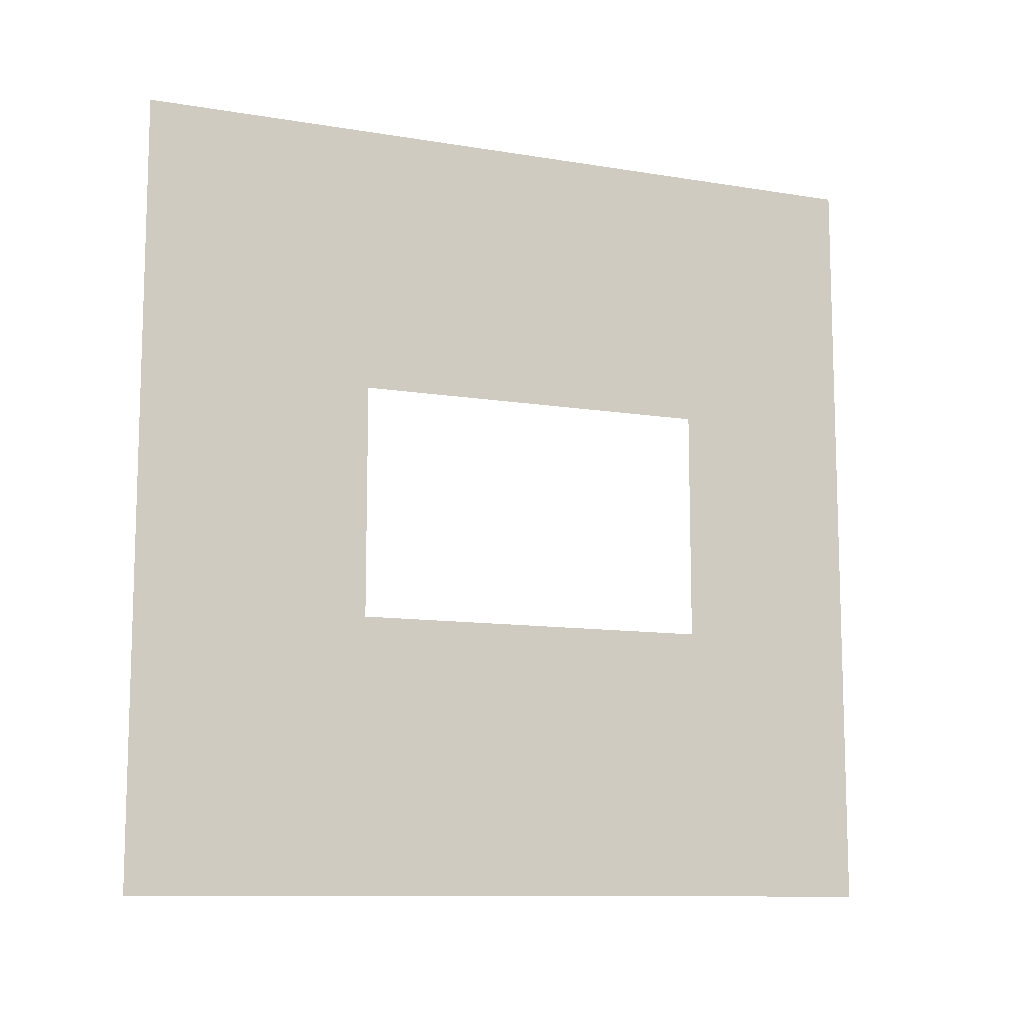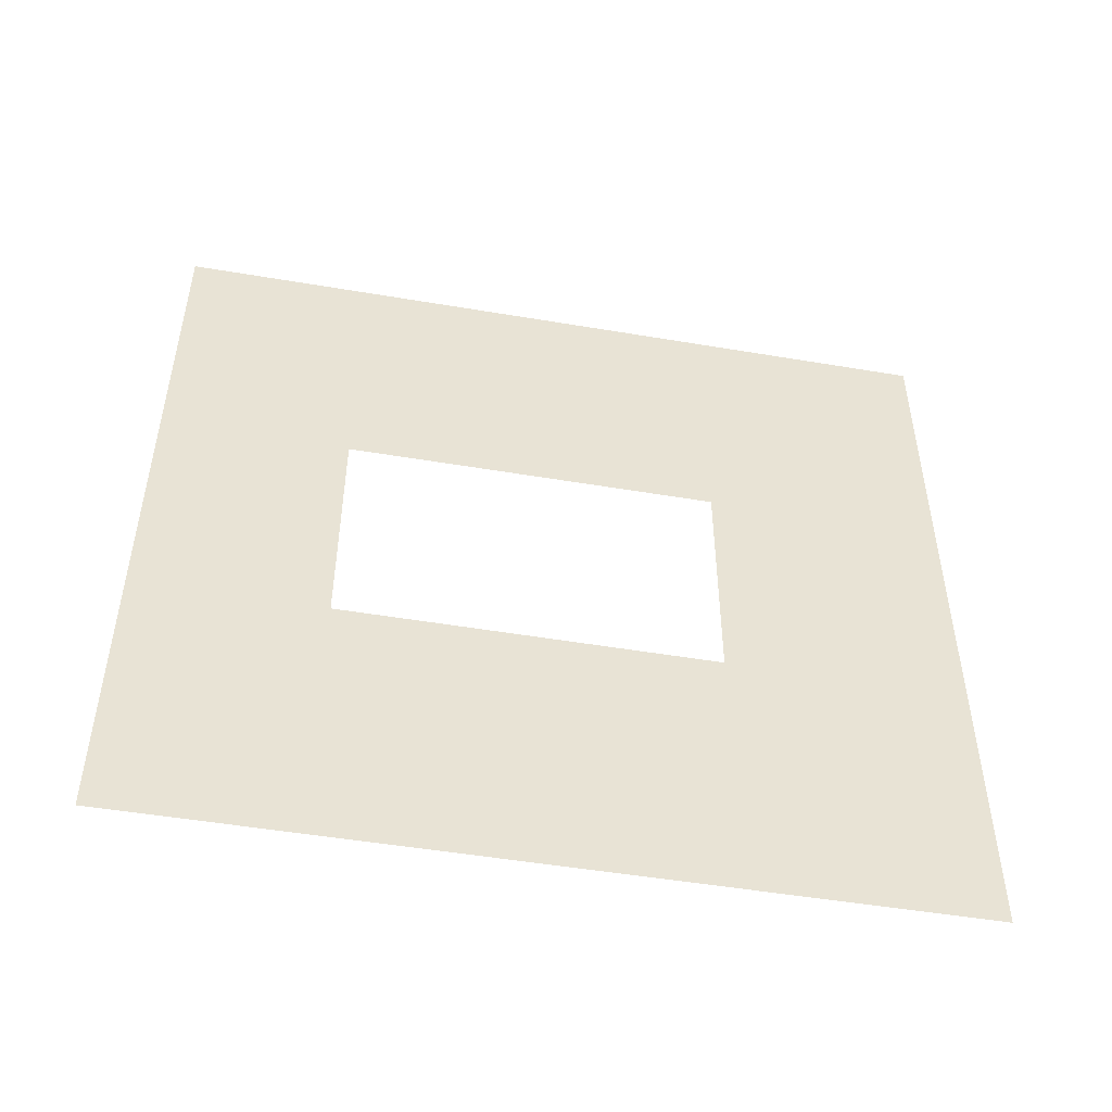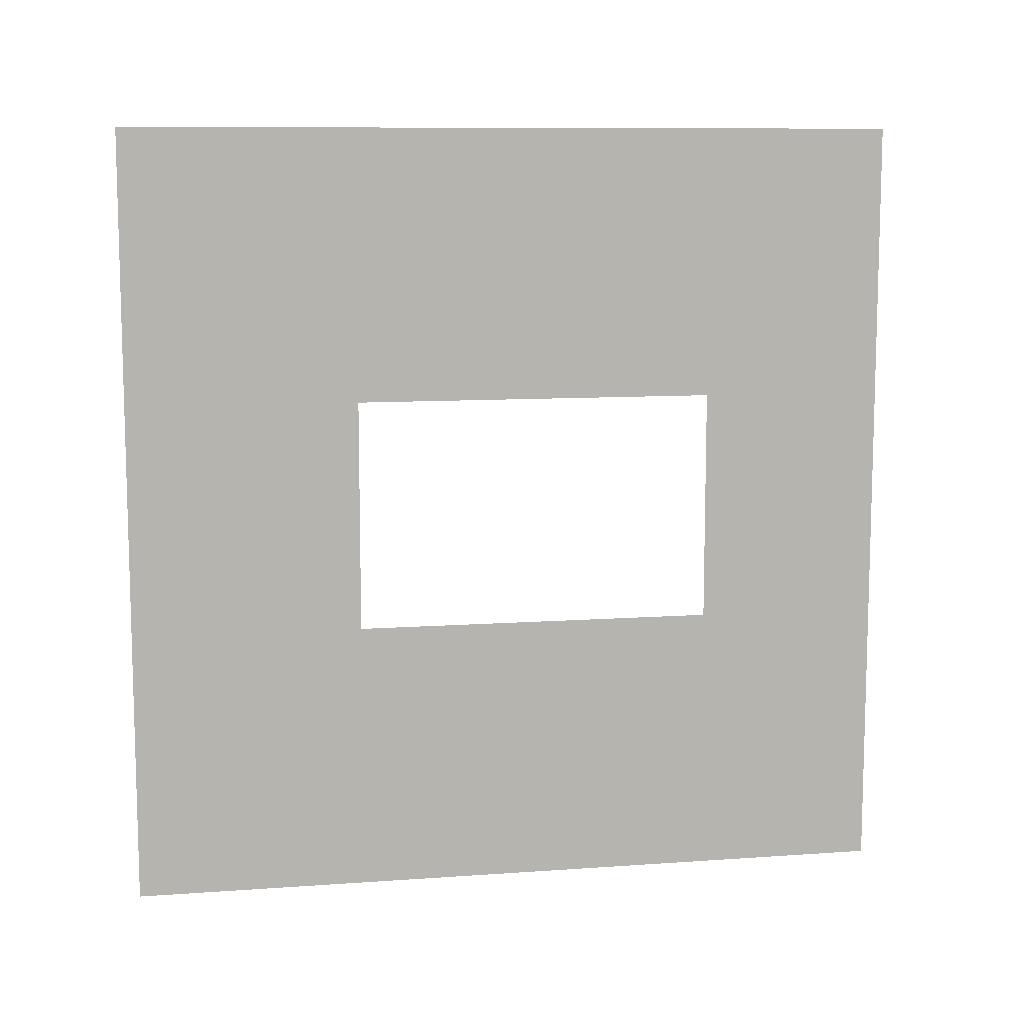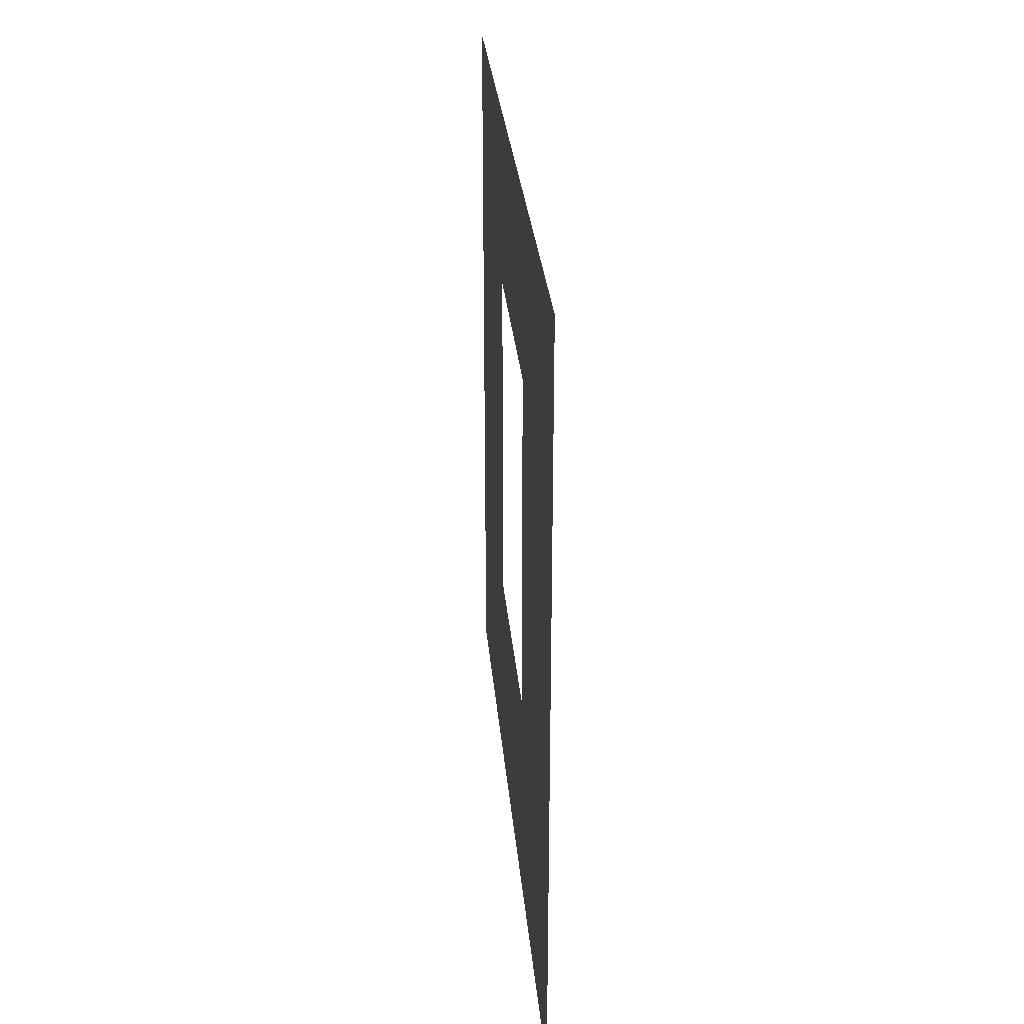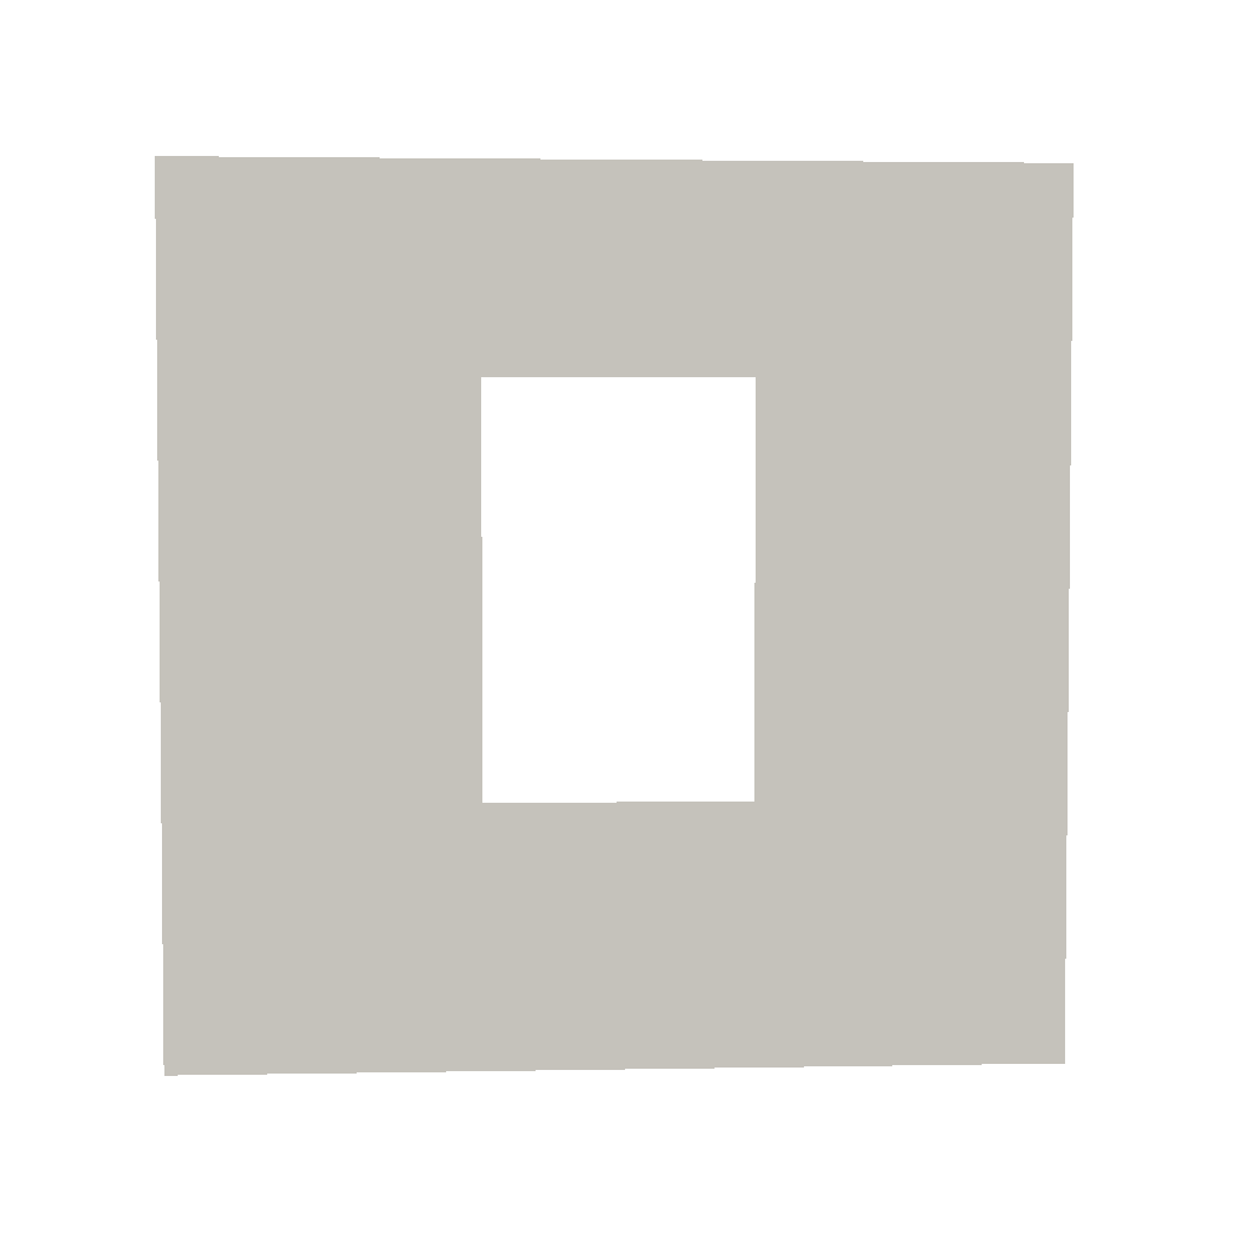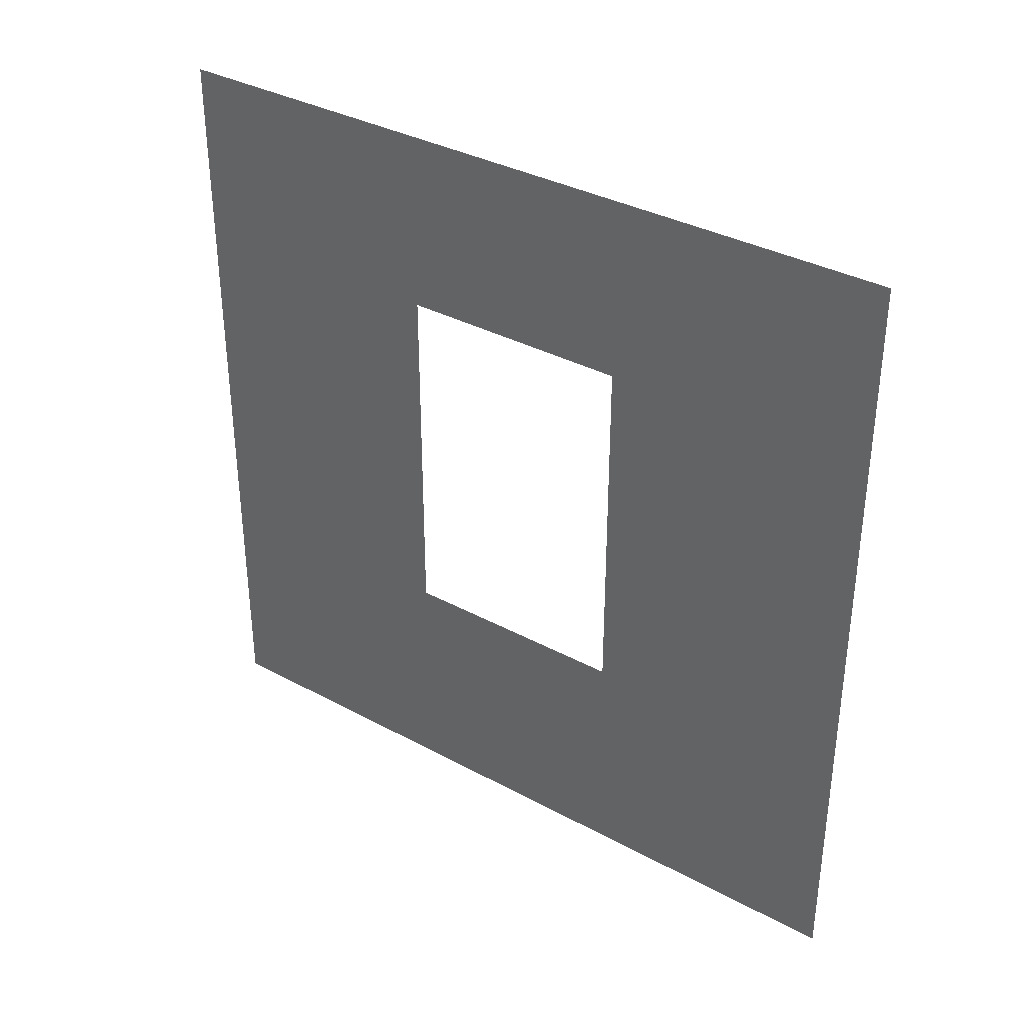
<metadata>
{"format":"obj","ext":"obj","renderer":"f3d","projection":"perspective","resolution":1024,"background":"white","views":[{"elev":-10.7,"azim":67.5,"up":"+Z"},{"elev":-49.5,"azim":-100.6,"up":"+Z"},{"elev":9.8,"azim":79.5,"up":"+Z"},{"elev":28.9,"azim":-4.9,"up":"+Y"},{"elev":3.1,"azim":-93.3,"up":"+Y"},{"elev":35.3,"azim":125.7,"up":"+Y"}]}
</metadata>
<code>
v -8.121e-06 0.8937 1.05
v -9.414e-06 3 -6.863e-06
v -6.831e-06 -7.275e-08 -7.135e-06
v -6.355e-06 2.294 1.05
v -1.005e-05 2.294 1.95
v -8.923e-06 3 3
v -6.347e-06 -3.378e-07 3
v -5.461e-06 0.8937 1.95
g wall01_window1m_A_9767_1007
f 1 3 2
f 2 4 1
f 5 4 2
f 2 6 5
f 5 6 7
f 7 3 1
f 7 8 5
f 1 8 7

</code>
